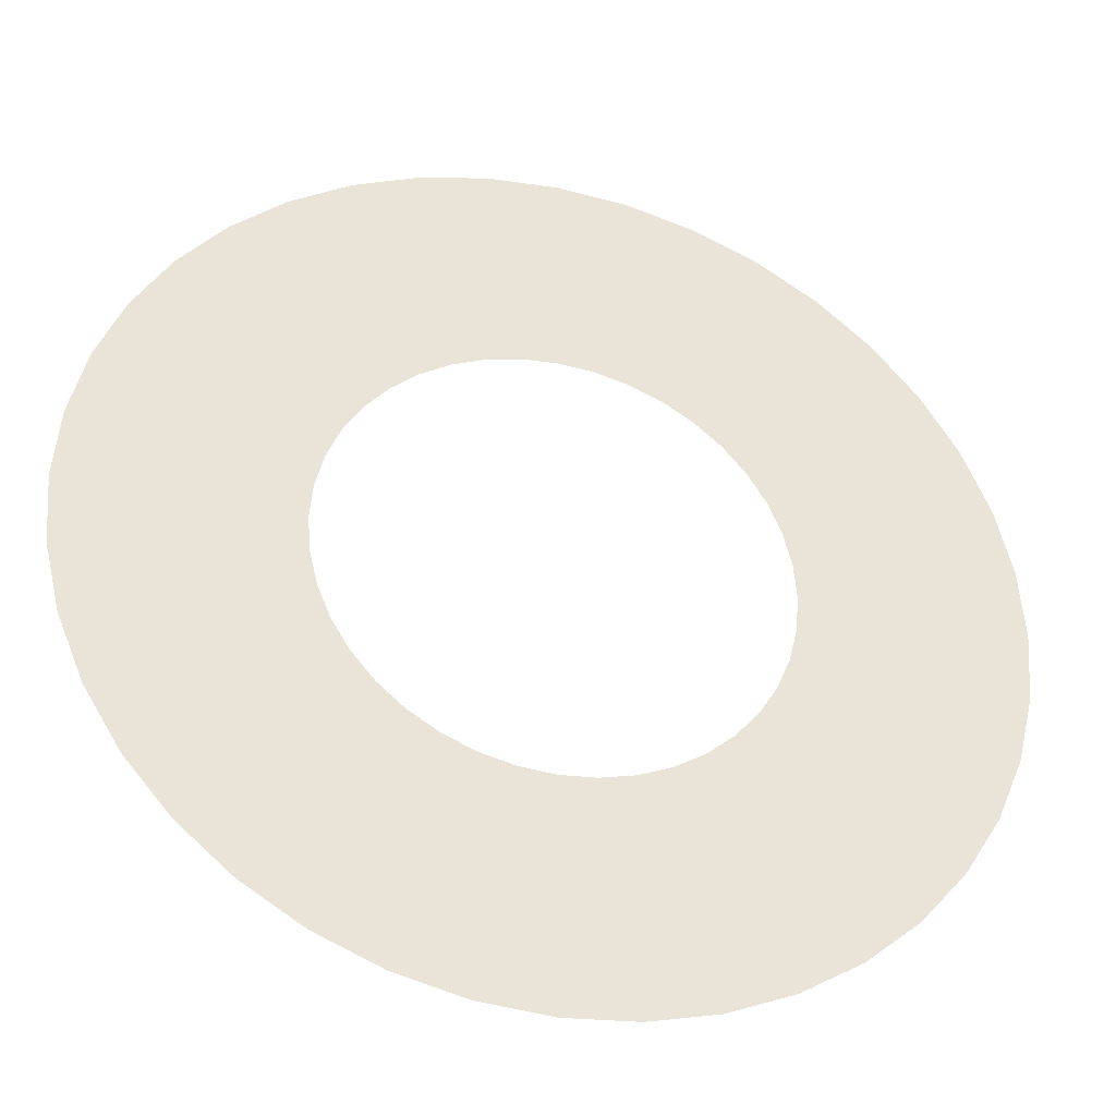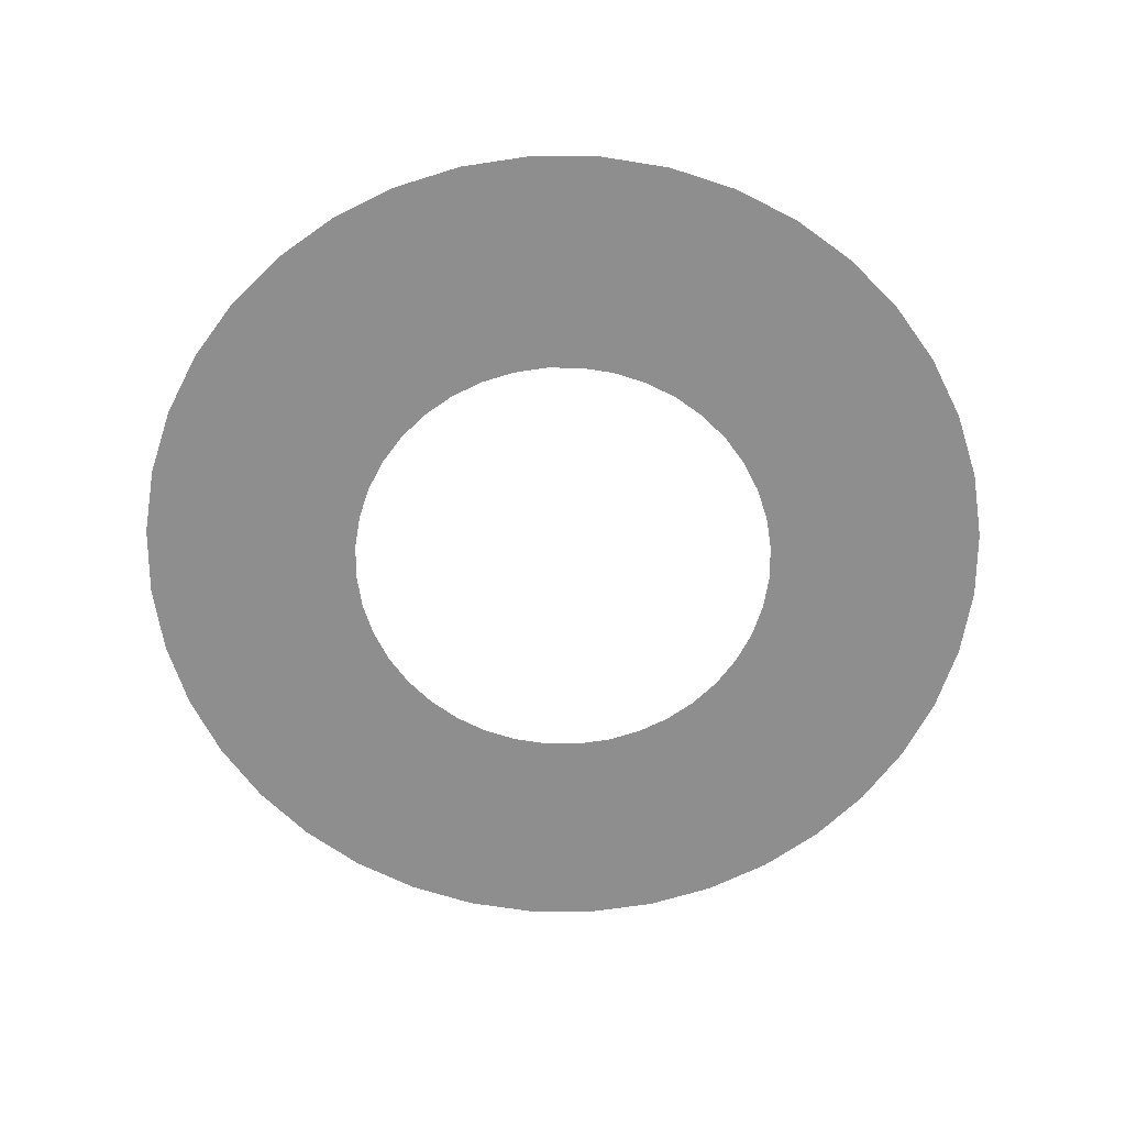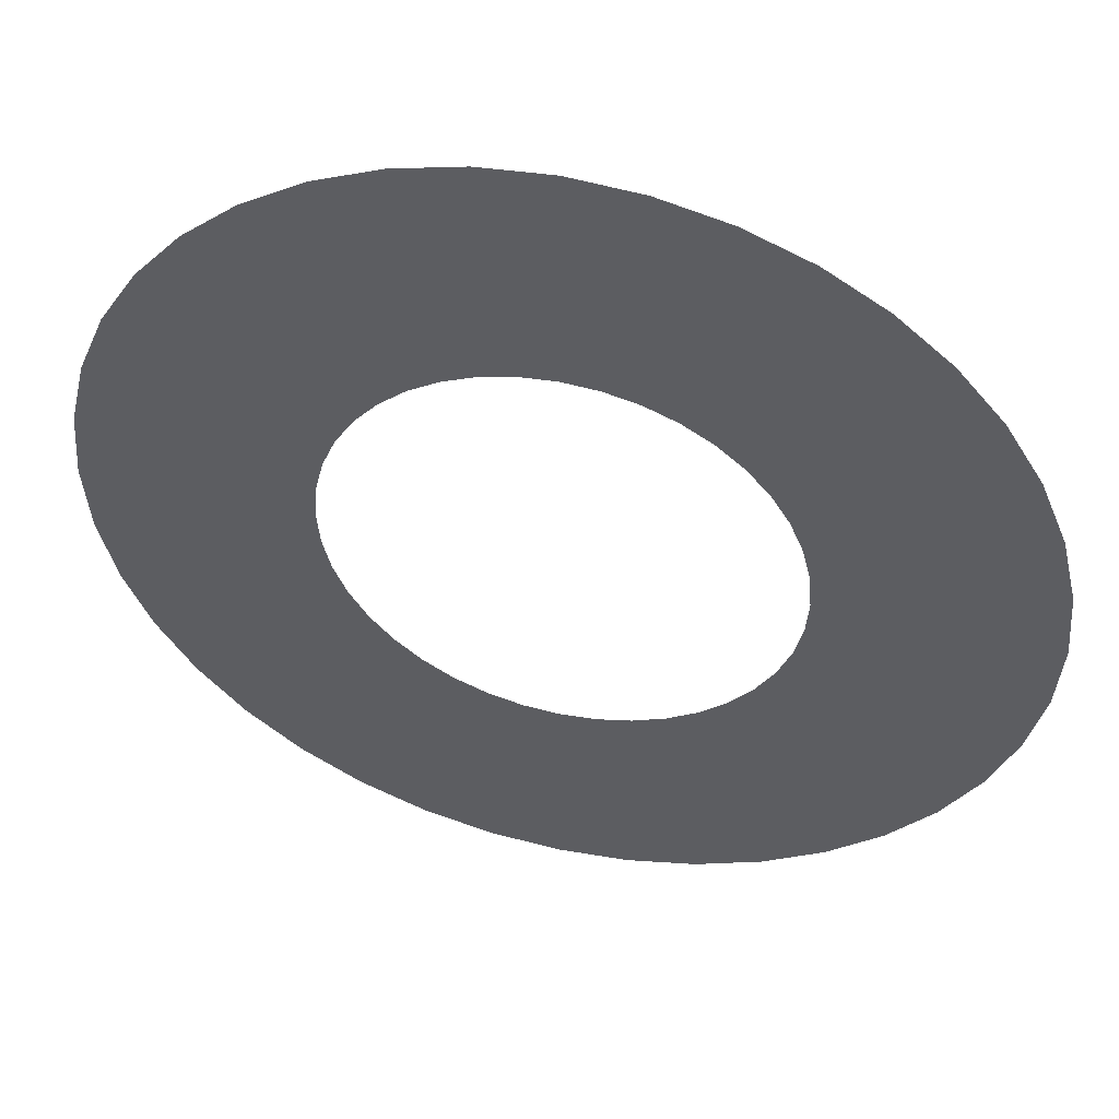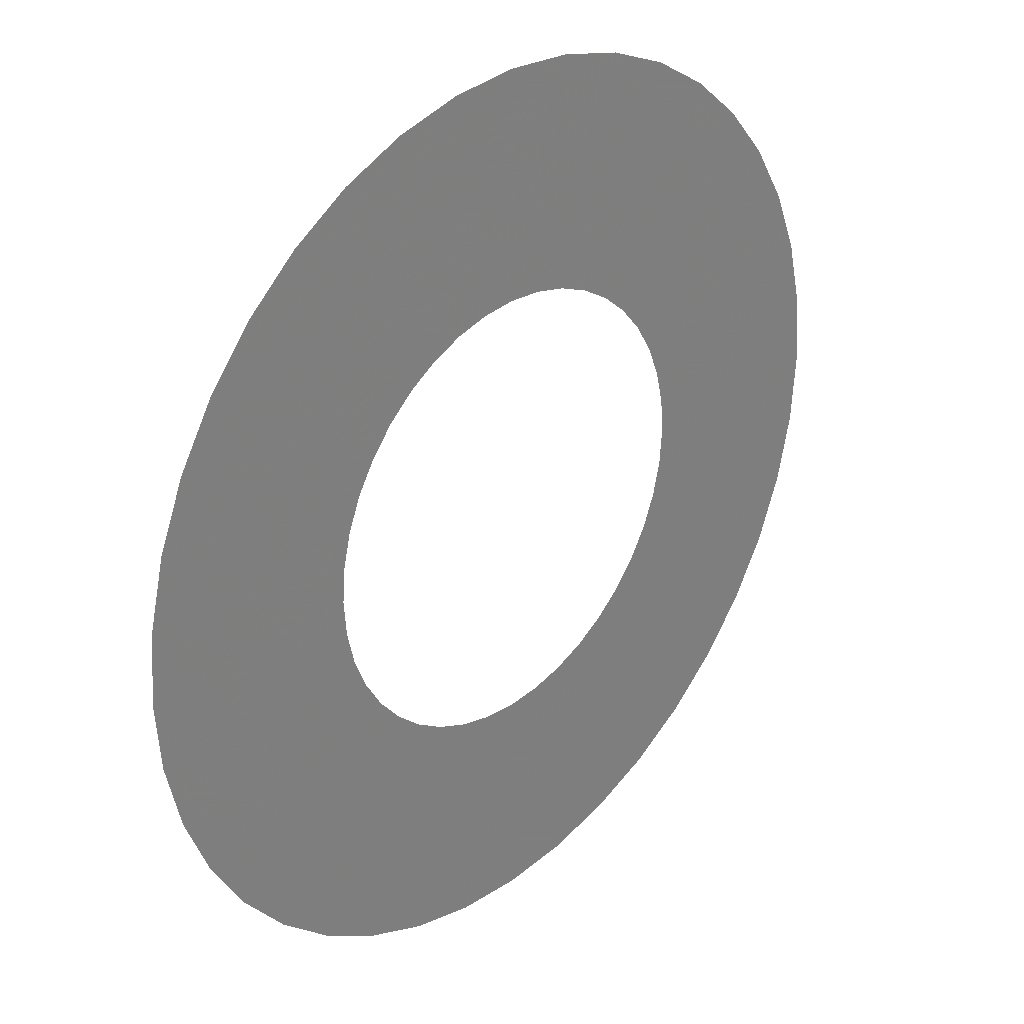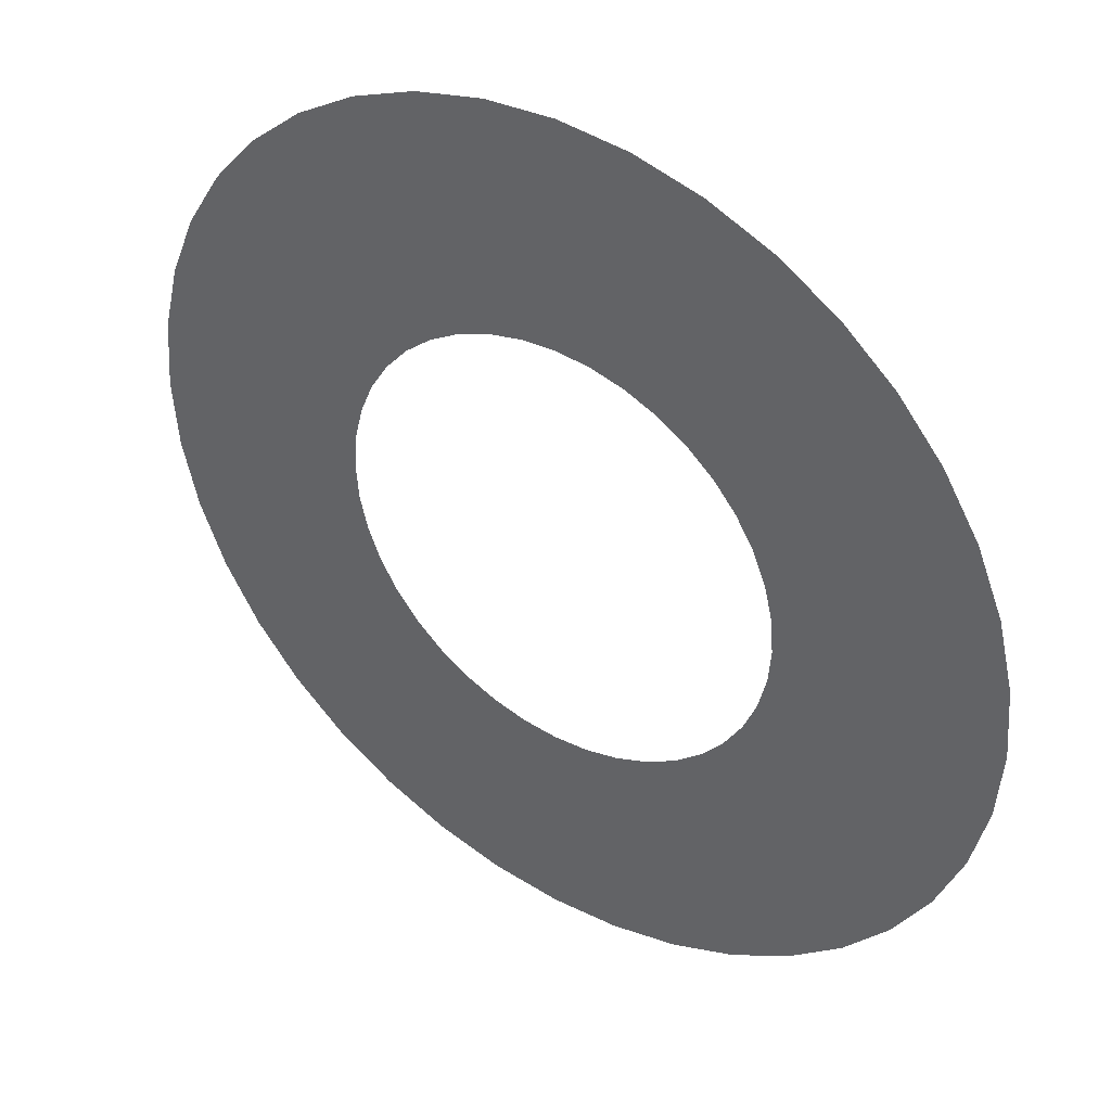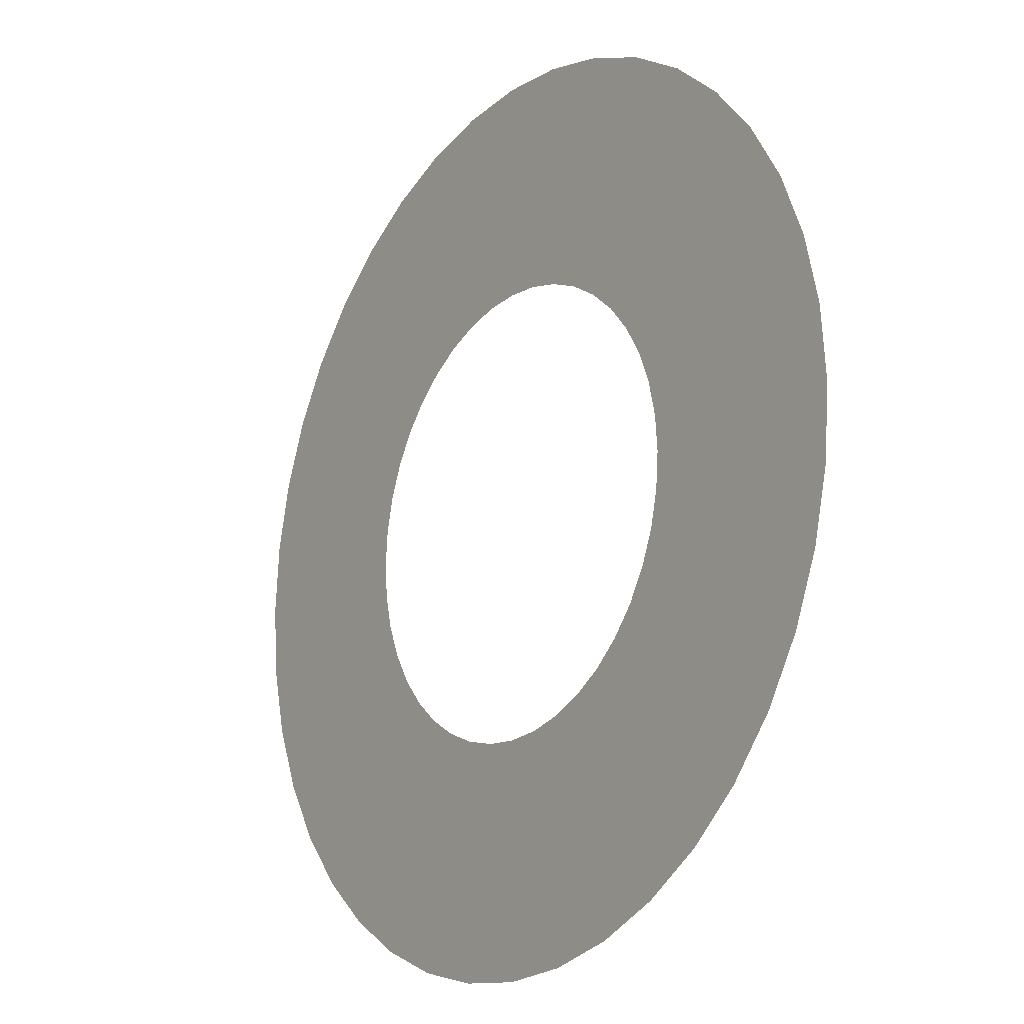
<metadata>
{"format":"obj","ext":"obj","renderer":"f3d","projection":"perspective","resolution":1024,"background":"white","views":[{"elev":-36.1,"azim":-15.6,"up":"+Z"},{"elev":-65.0,"azim":-166.8,"up":"+Y"},{"elev":49.5,"azim":13.6,"up":"+Z"},{"elev":30.2,"azim":133.0,"up":"+Z"},{"elev":40.4,"azim":-145.4,"up":"+Z"},{"elev":-17.3,"azim":54.5,"up":"+Z"}]}
</metadata>
<code>
g RingHQ
v 0.4938 0 -0.07822
v 1 0 0
v 0.5 0 0
v 0.9877 0 -0.1564
v 0.4755 0 -0.1545
v 0.9511 0 -0.309
v 0.4455 0 -0.227
v 0.891 0 -0.454
v 0.4045 0 -0.2939
v 0.809 0 -0.5878
v 0.3536 0 -0.3536
v 0.7071 0 -0.7071
v 0.2939 0 -0.4045
v 0.5878 0 -0.809
v 0.227 0 -0.4455
v 0.454 0 -0.891
v 0.1545 0 -0.4755
v 0.309 0 -0.9511
v 0.07822 0 -0.4938
v 0.1564 0 -0.9877
v -5.215e-08 0 -0.5
v -1.043e-07 0 -1
v -0.07822 0 -0.4938
v -0.1564 0 -0.9877
v -0.1545 0 -0.4755
v -0.309 0 -0.9511
v -0.227 0 -0.4455
v -0.454 0 -0.891
v -0.2939 0 -0.4045
v -0.5878 0 -0.809
v -0.3536 0 -0.3536
v -0.7071 0 -0.7071
v -0.4045 0 -0.2939
v -0.809 0 -0.5878
v -0.4455 0 -0.227
v -0.891 0 -0.454
v -0.4755 0 -0.1545
v -0.9511 0 -0.309
v -0.4938 0 -0.07822
v -0.9877 0 -0.1564
v -0.5 0 8.196e-08
v -1 0 1.639e-07
v -0.4938 0 0.07822
v -0.9877 0 0.1564
v -0.4755 0 0.1545
v -0.9511 0 0.309
v -0.4455 0 0.227
v -0.891 0 0.454
v -0.4045 0 0.2939
v -0.809 0 0.5878
v -0.3536 0 0.3536
v -0.7071 0 0.7071
v -0.2939 0 0.4045
v -0.5878 0 0.809
v -0.227 0 0.4455
v -0.454 0 0.891
v -0.1545 0 0.4755
v -0.309 0 0.9511
v -0.07822 0 0.4938
v -0.1564 0 0.9877
v 1.118e-07 0 0.5
v 2.235e-07 0 1
v 0.07822 0 0.4938
v 0.1564 0 0.9877
v 0.1545 0 0.4755
v 0.309 0 0.9511
v 0.227 0 0.4455
v 0.454 0 0.891
v 0.2939 0 0.4045
v 0.5878 0 0.809
v 0.3536 0 0.3536
v 0.7071 0 0.7071
v 0.4045 0 0.2939
v 0.809 0 0.5878
v 0.4455 0 0.227
v 0.891 0 0.454
v 0.4755 0 0.1545
v 0.9511 0 0.309
v 0.4938 0 0.07822
v 0.9877 0 0.1564
v 0.5 0 0
v 1 0 0
g RingHQ_0
f 3 2 1
f 2 4 1
f 1 4 5
f 4 6 5
f 5 6 7
f 6 8 7
f 7 8 9
f 8 10 9
f 9 10 11
f 10 12 11
f 11 12 13
f 12 14 13
f 13 14 15
f 14 16 15
f 15 16 17
f 16 18 17
f 17 18 19
f 18 20 19
f 19 20 21
f 20 22 21
f 21 22 23
f 22 24 23
f 23 24 25
f 24 26 25
f 25 26 27
f 26 28 27
f 27 28 29
f 28 30 29
f 29 30 31
f 30 32 31
f 31 32 33
f 32 34 33
f 33 34 35
f 34 36 35
f 35 36 37
f 36 38 37
f 37 38 39
f 38 40 39
f 39 40 41
f 40 42 41
f 41 42 43
f 42 44 43
f 43 44 45
f 44 46 45
f 45 46 47
f 46 48 47
f 47 48 49
f 48 50 49
f 49 50 51
f 50 52 51
f 51 52 53
f 52 54 53
f 53 54 55
f 54 56 55
f 55 56 57
f 56 58 57
f 57 58 59
f 58 60 59
f 59 60 61
f 60 62 61
f 61 62 63
f 62 64 63
f 63 64 65
f 64 66 65
f 65 66 67
f 66 68 67
f 67 68 69
f 68 70 69
f 69 70 71
f 70 72 71
f 71 72 73
f 72 74 73
f 73 74 75
f 74 76 75
f 75 76 77
f 76 78 77
f 77 78 79
f 78 80 79
f 79 80 81
f 80 82 81

</code>
